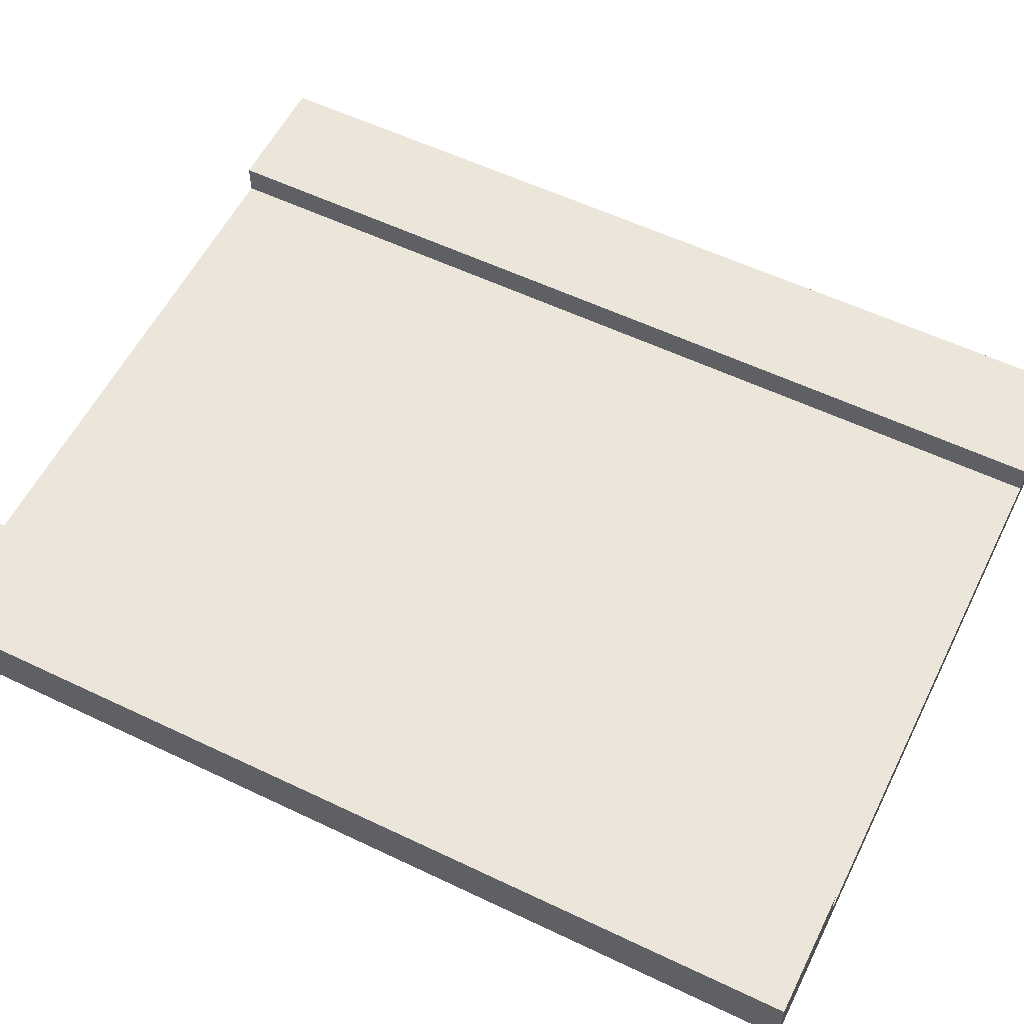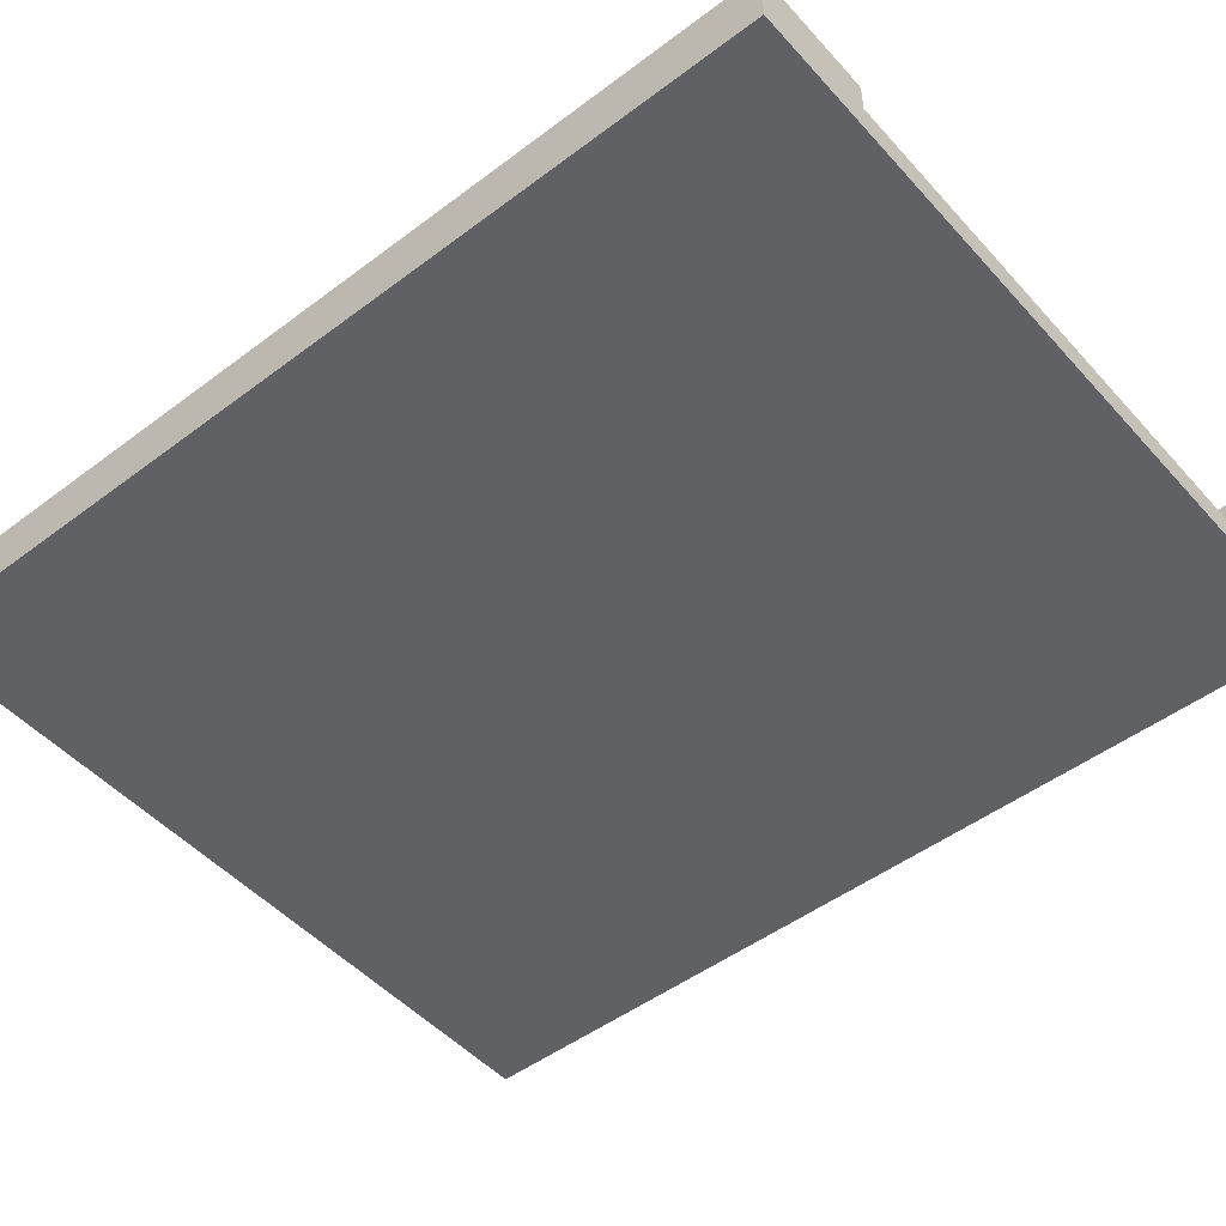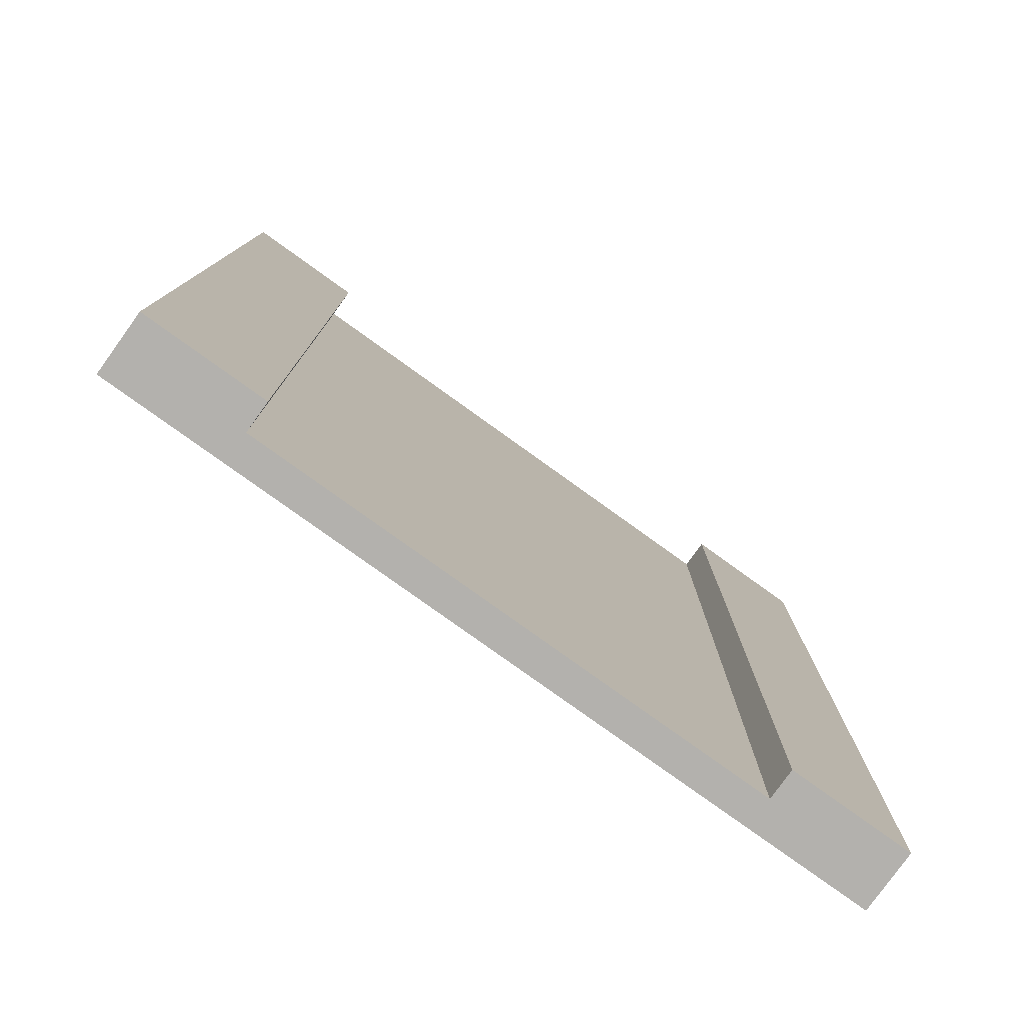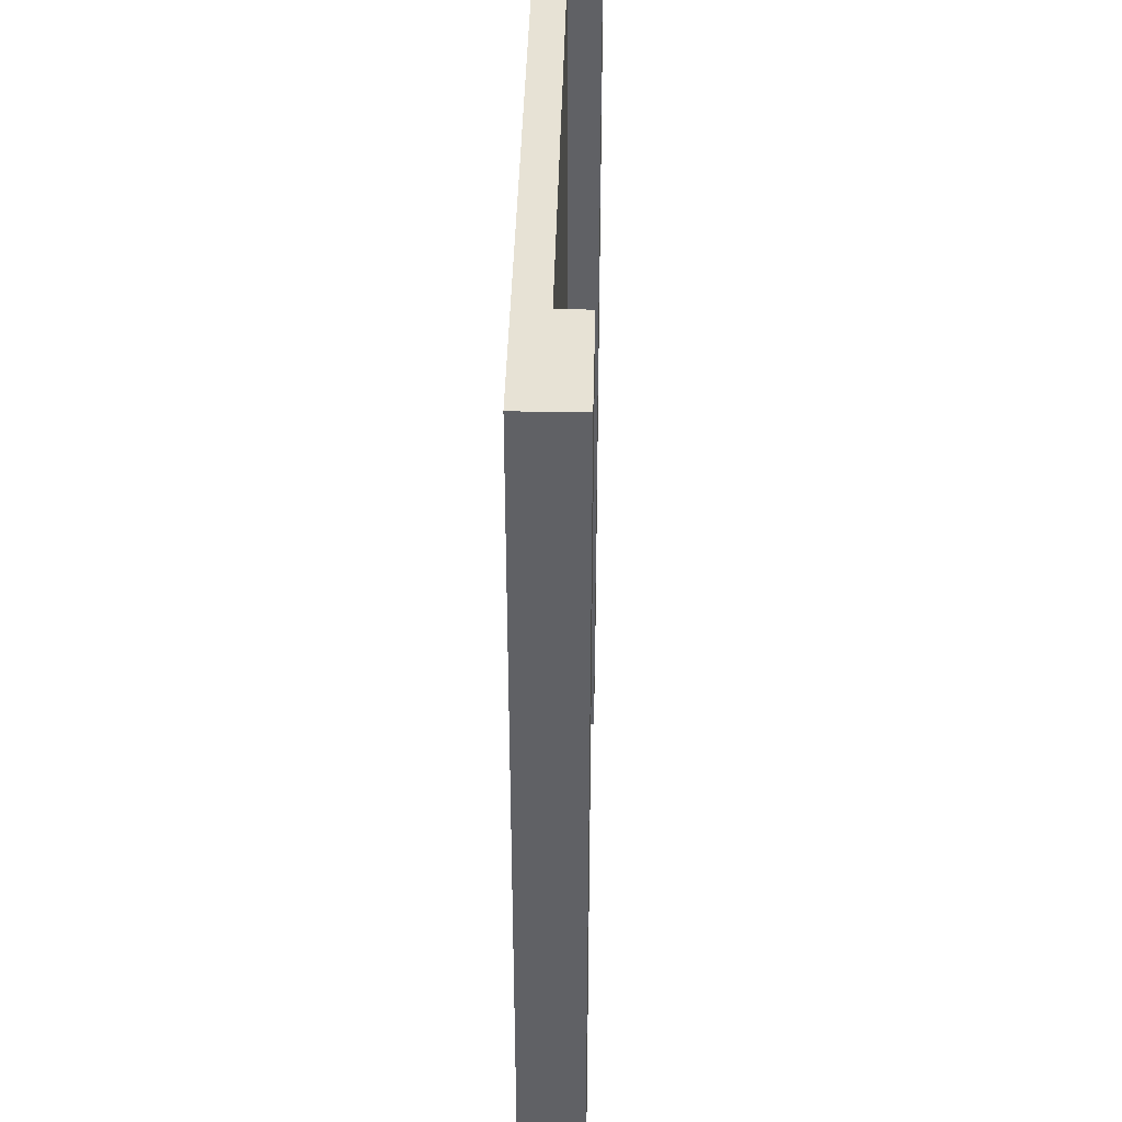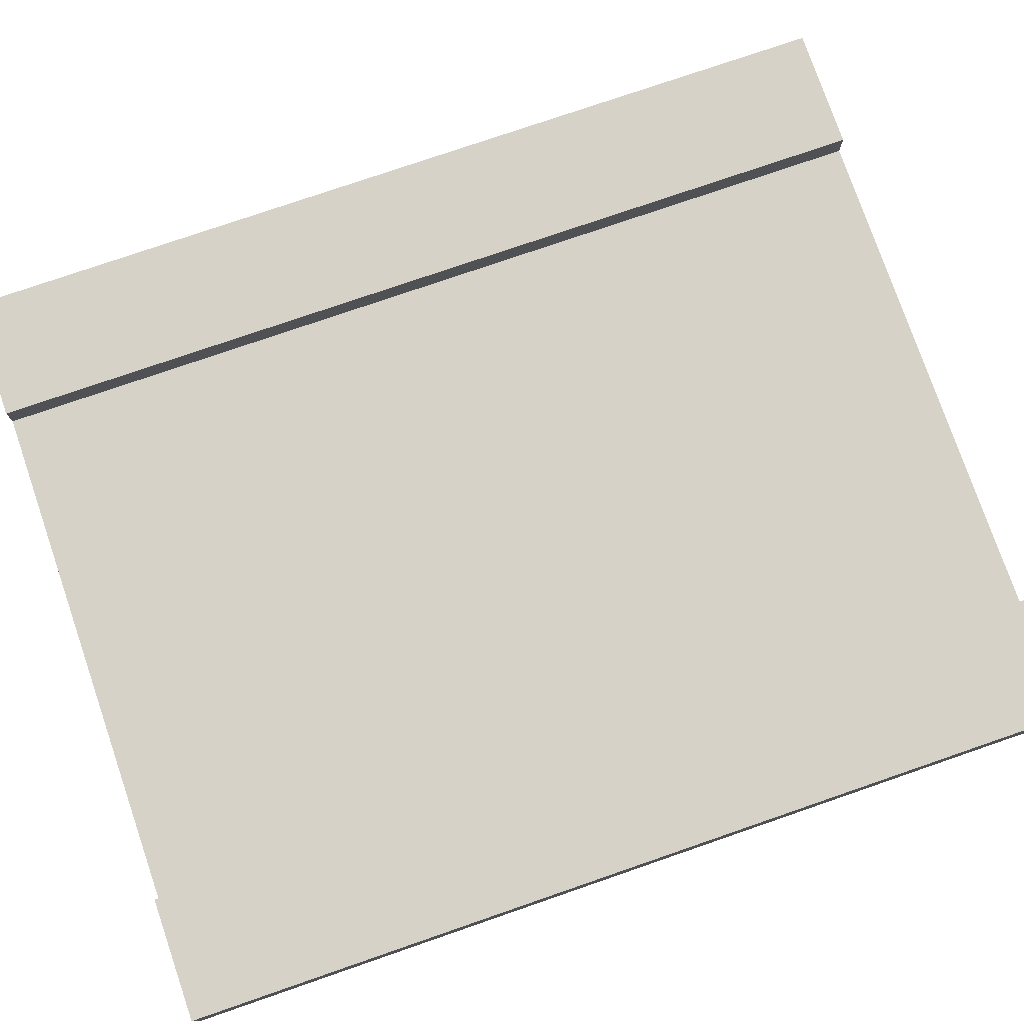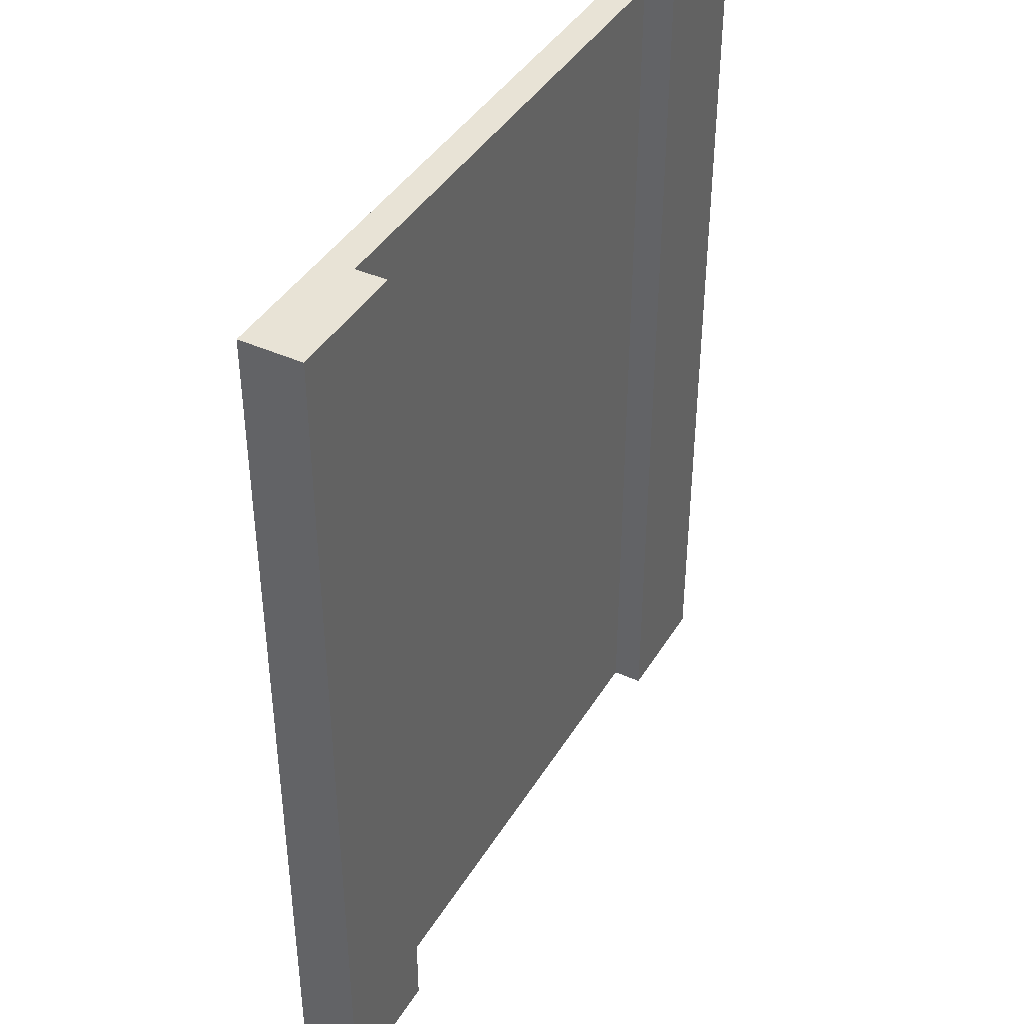
<metadata>
{"format":"obj","ext":"obj","renderer":"f3d","projection":"perspective","resolution":1024,"background":"white","views":[{"elev":57.2,"azim":-63.6,"up":"+Y"},{"elev":-49.0,"azim":-50.1,"up":"+Y"},{"elev":-79.2,"azim":144.3,"up":"+Z"},{"elev":40.4,"azim":91.3,"up":"+Z"},{"elev":77.3,"azim":71.0,"up":"+Y"},{"elev":41.4,"azim":118.8,"up":"+Z"}]}
</metadata>
<code>
v -12.5 0 15
v -12.5 0 -15
v -12.5 2 15
v -12.5 2 -15
v 8.5 1 15
v 8.5 1 -15
v 8.5 2 15
v 8.5 2 -15
v -8.5 1 15
v -8.5 1 -15
v -8.5 2 15
v -8.5 2 -15
v 12.5 0 15
v 12.5 0 -15
v 12.5 2 15
v 12.5 2 -15
v -12.5 0 15
v -12.5 2 15
v -9.5 0 15
v -9.5 2 15
v -8.5 1 15
v -8.5 2 15
v -7.5 0 15
v -7.5 1 15
v 7.5 0 15
v 7.5 1 15
v 8.5 1 15
v 8.5 2 15
v 9.5 0 15
v 9.5 2 15
v 12.5 0 15
v 12.5 2 15
v -12.5 0 -15
v -12.5 2 -15
v -9.5 0 -15
v -9.5 2 -15
v -8.5 1 -15
v -8.5 2 -15
v -7.5 0 -15
v -7.5 1 -15
v 7.5 0 -15
v 7.5 1 -15
v 8.5 1 -15
v 8.5 2 -15
v 9.5 0 -15
v 9.5 2 -15
v 12.5 0 -15
v 12.5 2 -15
v -12.5 0 15
v -9.5 0 15
v -7.5 0 15
v 7.5 0 15
v 9.5 0 15
v 12.5 0 15
v -1.5 0 12
v 1.5 0 12
v -1.5 0 6
v 1.5 0 6
v -1.5 0 3
v 1.5 0 3
v -1.5 0 -3
v 1.5 0 -3
v -1.5 0 -6
v 1.5 0 -6
v -1.5 0 -12
v 1.5 0 -12
v -12.5 0 -15
v -9.5 0 -15
v -7.5 0 -15
v 7.5 0 -15
v 9.5 0 -15
v 12.5 0 -15
v -8.5 1 15
v -7.5 1 15
v 7.5 1 15
v 8.5 1 15
v -1.5 1 12
v 1.5 1 12
v -1.5 1 6
v 1.5 1 6
v -1.5 1 3
v 1.5 1 3
v -1.5 1 -3
v 1.5 1 -3
v -1.5 1 -6
v 1.5 1 -6
v -1.5 1 -12
v 1.5 1 -12
v -8.5 1 -15
v -7.5 1 -15
v 7.5 1 -15
v 8.5 1 -15
v -12.5 2 15
v -9.5 2 15
v -8.5 2 15
v 8.5 2 15
v 9.5 2 15
v 12.5 2 15
v -12.5 2 -15
v -9.5 2 -15
v -8.5 2 -15
v 8.5 2 -15
v 9.5 2 -15
v 12.5 2 -15
f 3 2 1
f 4 2 3
f 7 6 5
f 8 6 7
f 9 10 11
f 11 10 12
f 13 14 15
f 15 14 16
f 19 18 17
f 20 18 19
f 21 20 19
f 22 20 21
f 23 21 19
f 24 21 23
f 25 24 23
f 26 24 25
f 27 26 25
f 29 27 25
f 29 28 27
f 30 28 29
f 31 30 29
f 32 30 31
f 33 34 35
f 35 34 36
f 35 36 37
f 37 36 38
f 35 37 39
f 39 37 40
f 39 40 41
f 41 40 42
f 41 42 43
f 41 43 45
f 43 44 45
f 45 44 46
f 45 46 47
f 47 46 48
f 55 52 51
f 56 52 55
f 57 55 51
f 57 56 55
f 58 52 56
f 58 56 57
f 59 57 51
f 59 58 57
f 60 52 58
f 60 58 59
f 61 59 51
f 61 60 59
f 62 52 60
f 62 60 61
f 63 61 51
f 63 62 61
f 64 52 62
f 64 62 63
f 65 63 51
f 65 64 63
f 66 52 64
f 66 64 65
f 67 50 49
f 68 51 50
f 68 50 67
f 69 65 51
f 69 51 68
f 69 66 65
f 70 52 66
f 70 66 69
f 70 53 52
f 71 54 53
f 71 53 70
f 72 54 71
f 74 75 77
f 77 75 78
f 74 77 79
f 77 78 79
f 78 75 80
f 79 78 80
f 74 79 81
f 79 80 81
f 80 75 82
f 81 80 82
f 74 81 83
f 81 82 83
f 82 75 84
f 83 82 84
f 74 83 85
f 83 84 85
f 84 75 86
f 85 84 86
f 74 85 87
f 85 86 87
f 86 75 88
f 87 86 88
f 73 74 89
f 74 87 90
f 89 74 90
f 87 88 90
f 88 75 91
f 90 88 91
f 75 76 91
f 91 76 92
f 93 94 99
f 94 95 100
f 99 94 100
f 100 95 101
f 96 97 102
f 97 98 103
f 102 97 103
f 103 98 104

</code>
